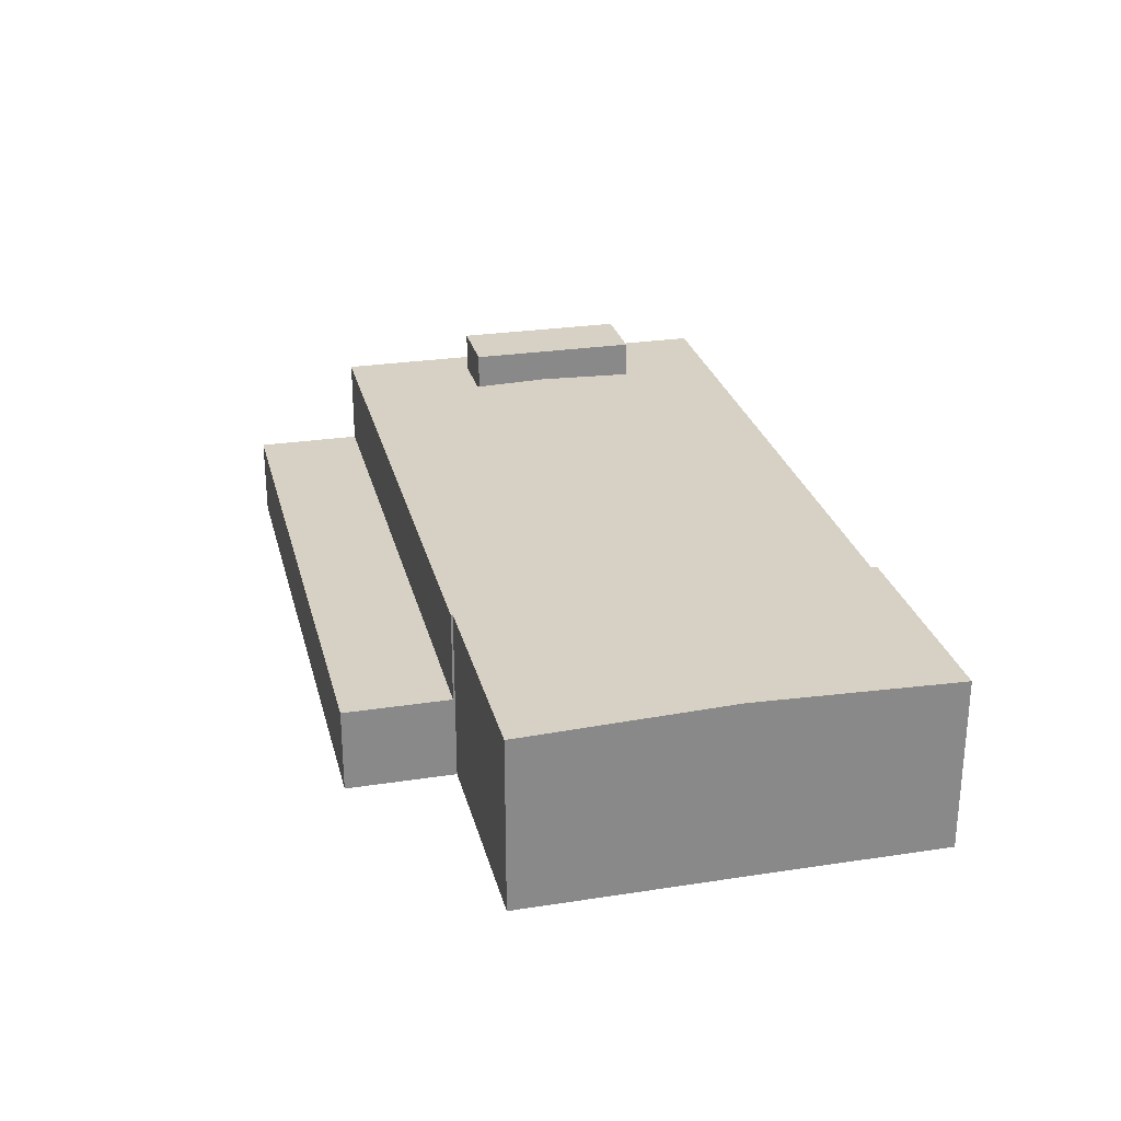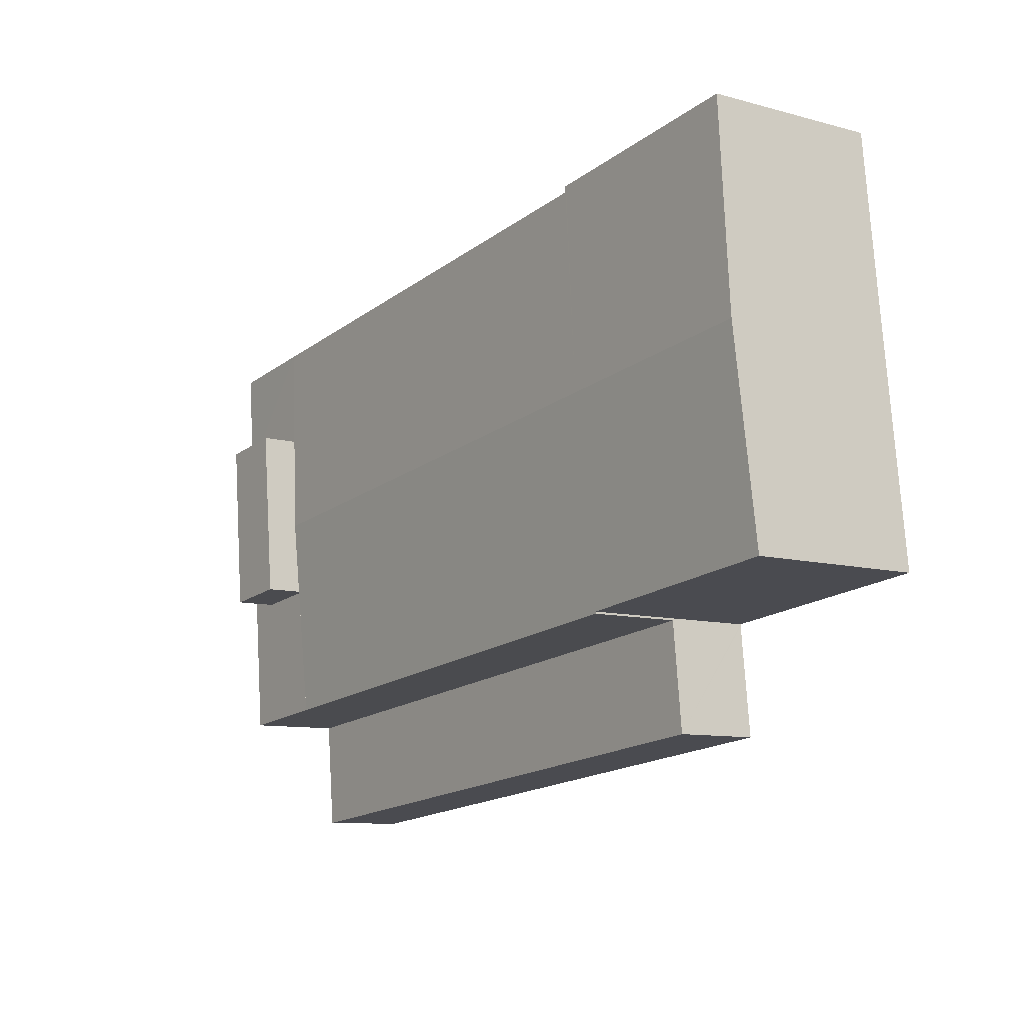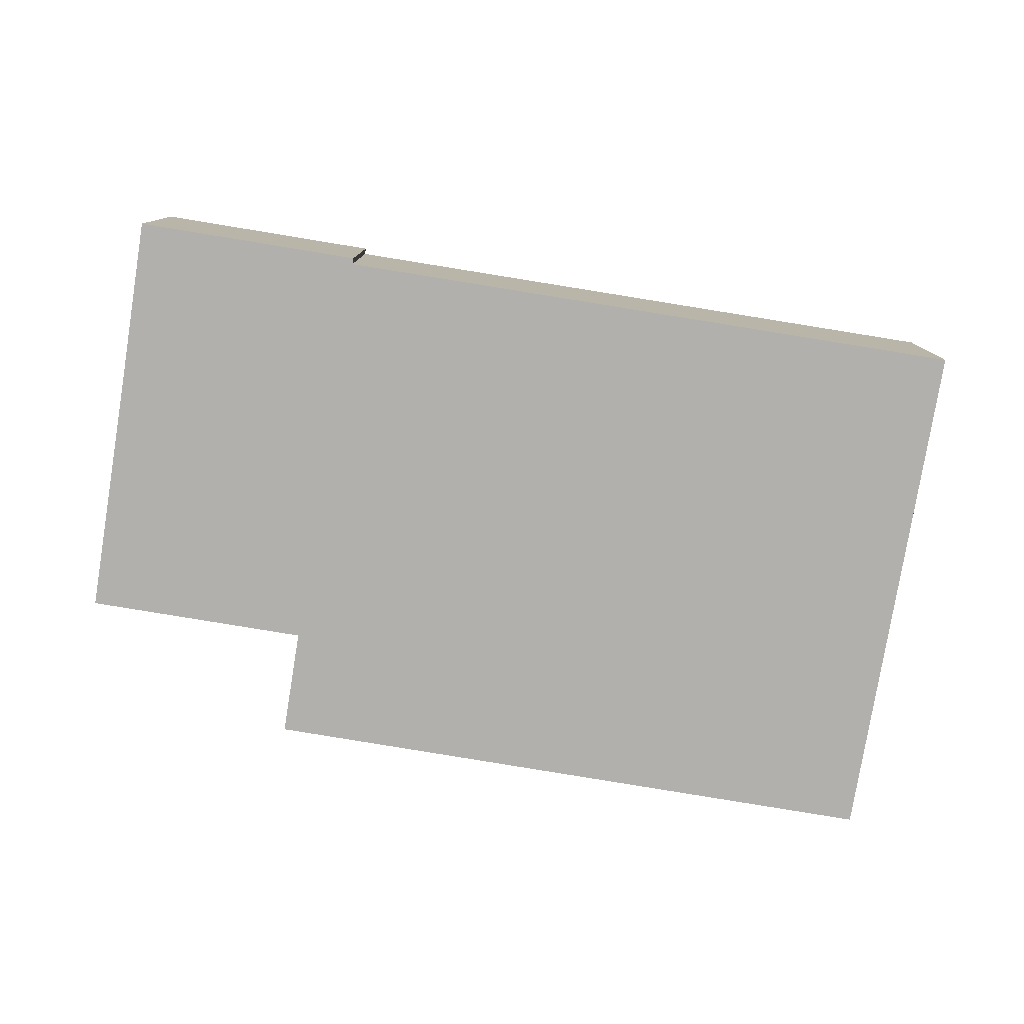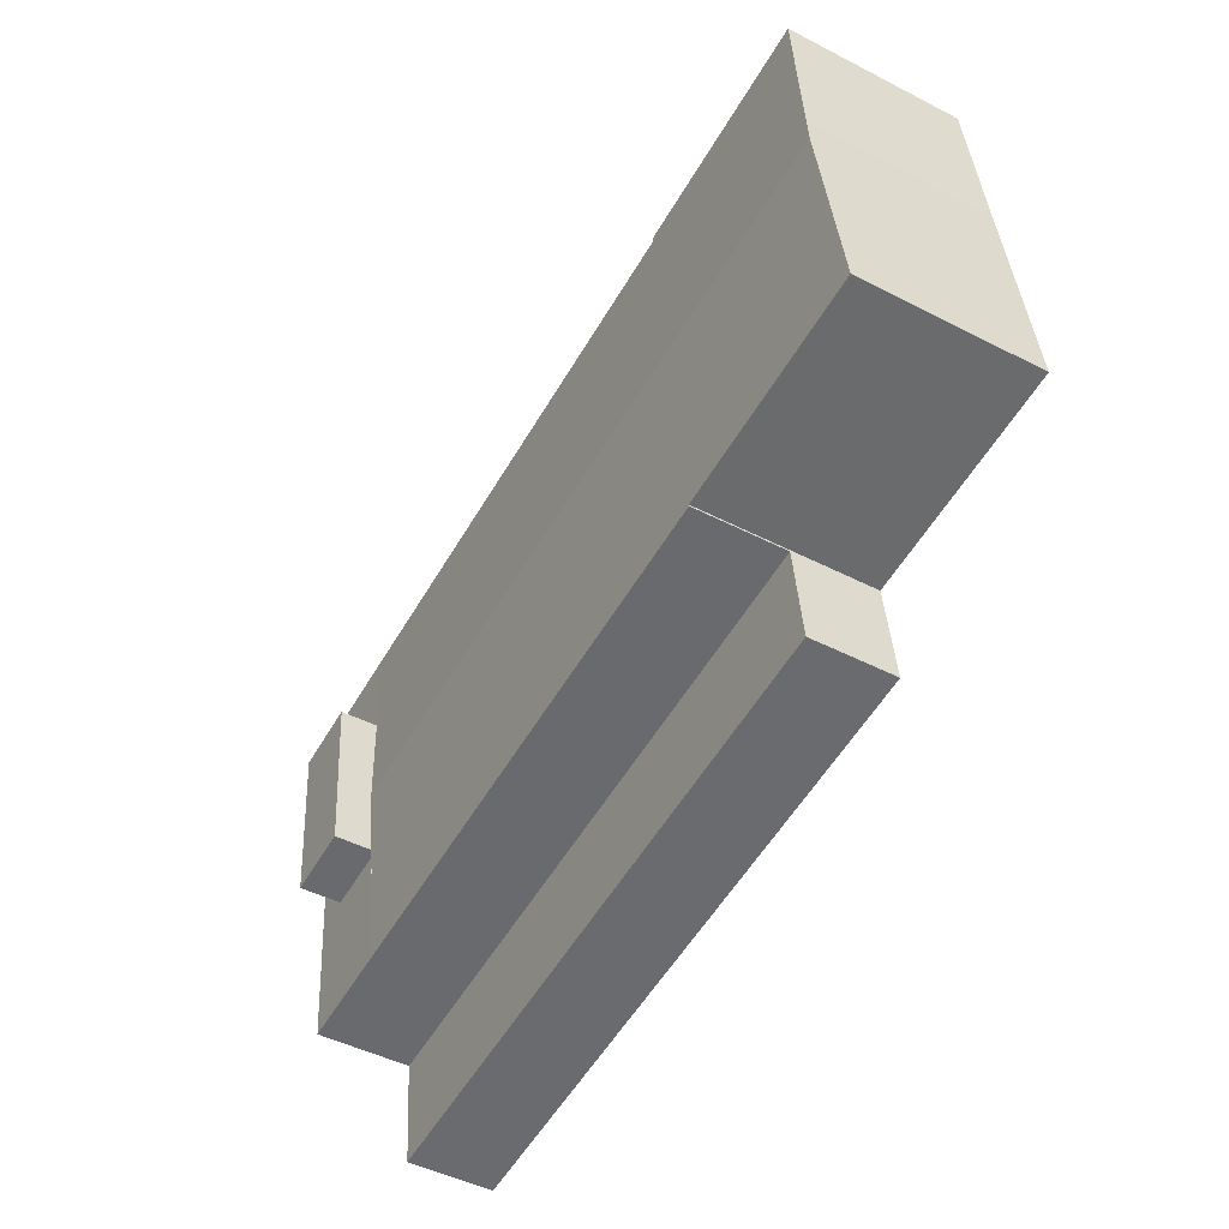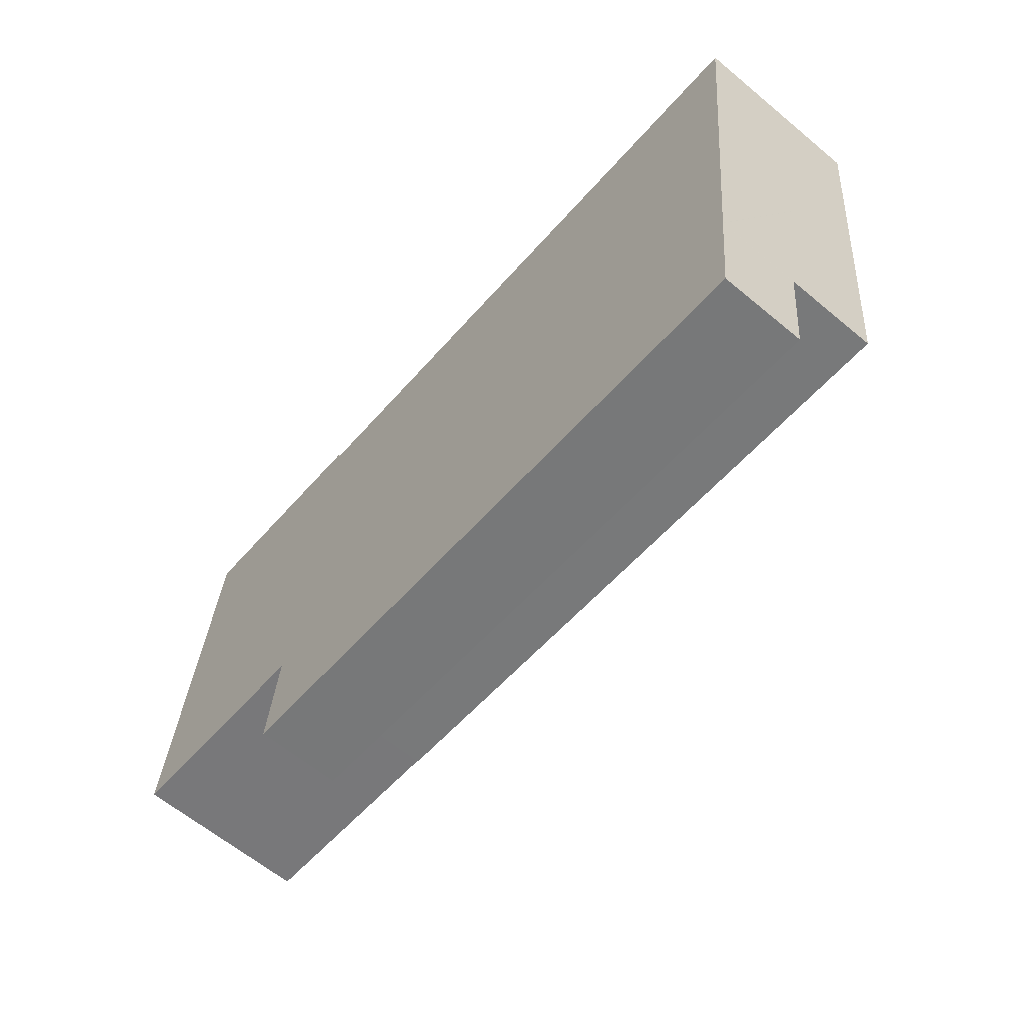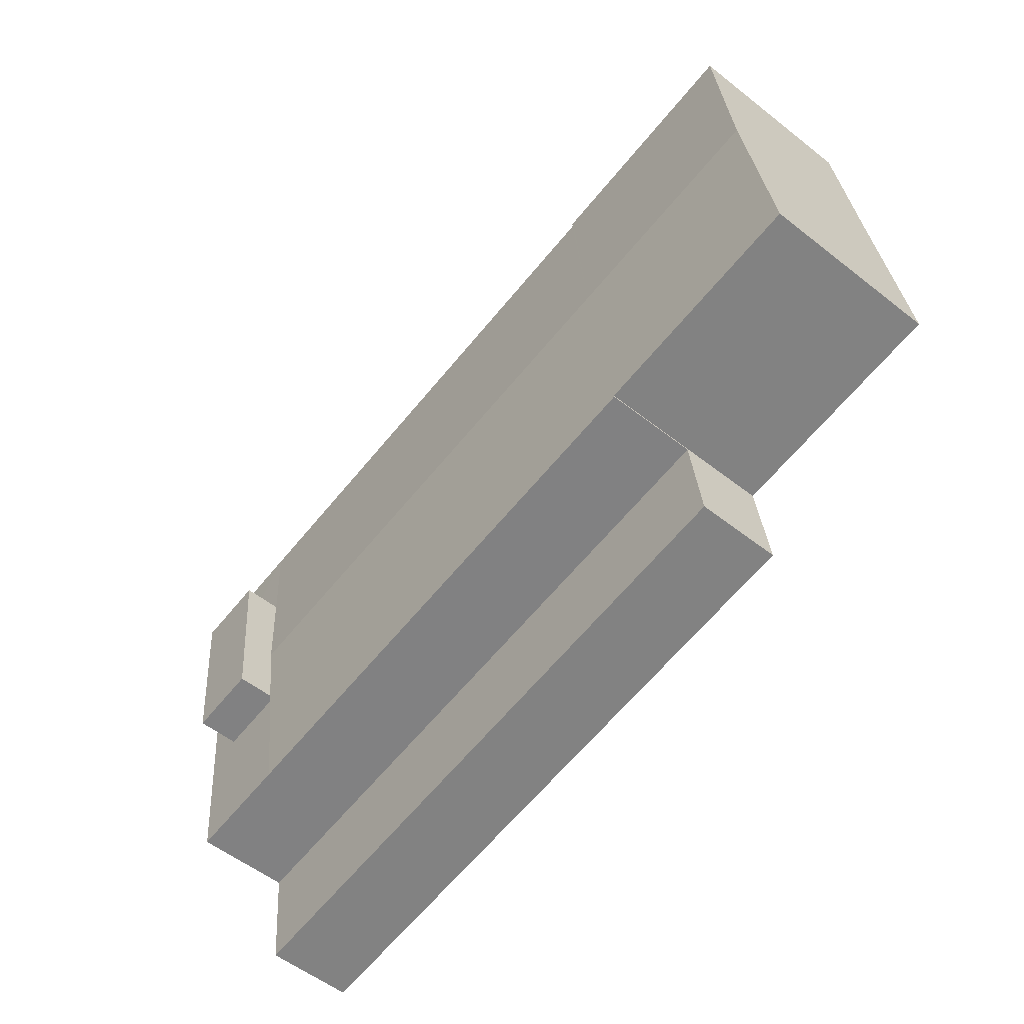
<metadata>
{"format":"obj","ext":"obj","renderer":"f3d","projection":"perspective","resolution":1024,"background":"white","views":[{"elev":26.9,"azim":-97.5,"up":"+Y"},{"elev":-9.7,"azim":-125.0,"up":"+Z"},{"elev":-78.7,"azim":-3.3,"up":"+Y"},{"elev":-47.7,"azim":-120.0,"up":"+Z"},{"elev":-62.7,"azim":49.9,"up":"+Z"},{"elev":-55.6,"azim":-129.5,"up":"+Z"}]}
</metadata>
<code>
v  38.28 8.38 15.89
v  41.19 8.37 10.61
v  37.77 8.37 10.96
v  42.88 8.37 10.44
v  43.39 8.37 15.37
v  36.24 8.37 -3.876
v  42.01 8.37 2.016
v  41.34 8.37 -4.404
v  36.9 8.37 2.543
v  40.32 8.37 2.191
v  38.28 -9.733e-16 15.89
v  42.88 -6.391e-16 10.44
v  43.39 -9.413e-16 15.37
v  42.01 -1.234e-16 2.016
v  41.34 2.697e-16 -4.404
v  12.8 -1.133e-15 18.51
v  41.34 2.712e-16 -4.429
v  40.79 5.936e-16 -9.695
v  10.73 7.599e-17 -1.241
v  10.19 3.893e-16 -6.358
v  10.74 7.042e-17 -1.15
v  12.76 -1.152e-15 18.81
v  12.83 -1.151e-15 18.8
v  2.078 -1.22e-15 19.93
v  10.7 7.017e-17 -1.146
v  1.214 -6.98e-16 11.4
v  1.057 -6.076e-16 9.923
v  0 0 0
v  12.8 8.381 18.51
v  12.83 8.372 18.8
v  10.73 4.02 -1.241
v  40.79 4.02 -9.695
v  10.19 4.02 -6.358
v  36.24 4.02 -3.876
v  41.34 4.02 -4.429
v  41.34 4.02 -4.404
v  10.7 8.373 -1.146
v  0 8.374 5.128e-16
v  10.74 8.373 -1.15
v  1.214 8.626 11.4
v  1.057 8.67 9.923
v  10.73 8.37 -1.241
v  36.9 8.562 2.543
v  40.32 10.32 2.191
v  36.9 10.32 2.543
v  37.28 8.67 6.181
v  37.28 10.32 6.181
v  37.77 8.527 10.96
v  37.77 10.32 10.96
v  2.078 8.372 19.93
v  11.73 8.67 8.821
v  12.76 8.372 18.81
v  41.19 10.32 10.61
g defaultobject
f 1 2 3
f 2 1 4
f 4 1 5
f 6 7 8
f 7 6 9
f 7 9 10
f 7 10 4
f 4 10 2
f 11 12 13
f 12 11 14
f 14 11 15
f 15 11 16
f 15 16 17
f 17 16 18
f 18 16 19
f 18 19 20
f 19 16 21
f 22 16 23
f 16 22 24
f 16 24 21
f 21 24 25
f 25 24 26
f 25 26 27
f 25 27 28
f 29 23 16
f 23 29 30
f 31 32 33
f 32 31 34
f 32 34 35
f 35 34 36
f 37 28 38
f 28 37 25
f 25 37 39
f 25 39 21
f 27 38 28
f 38 27 26
f 38 26 40
f 38 40 41
f 19 33 20
f 33 19 21
f 33 21 31
f 31 21 39
f 31 39 42
f 43 10 9
f 10 43 44
f 44 43 45
f 43 9 6
f 46 45 43
f 45 46 47
f 47 46 48
f 47 48 49
f 50 26 24
f 26 50 40
f 48 1 3
f 6 31 42
f 31 6 34
f 34 6 8
f 34 8 36
f 33 18 20
f 18 33 32
f 40 51 41
f 51 40 50
f 51 50 52
f 51 52 29
f 29 52 30
f 29 46 51
f 46 29 1
f 46 1 48
f 44 2 10
f 2 44 53
f 11 29 16
f 29 11 1
f 1 11 13
f 1 13 5
f 7 36 8
f 35 18 32
f 18 35 17
f 17 35 36
f 17 36 7
f 17 7 4
f 17 4 15
f 15 4 14
f 14 4 12
f 12 4 5
f 12 5 13
f 47 44 45
f 44 47 53
f 53 47 49
f 51 38 41
f 38 51 37
f 37 51 46
f 37 46 39
f 39 46 42
f 42 46 6
f 6 46 43
f 22 50 24
f 50 22 52
f 52 22 23
f 52 23 30
f 53 3 2
f 3 53 49
f 3 49 48

</code>
